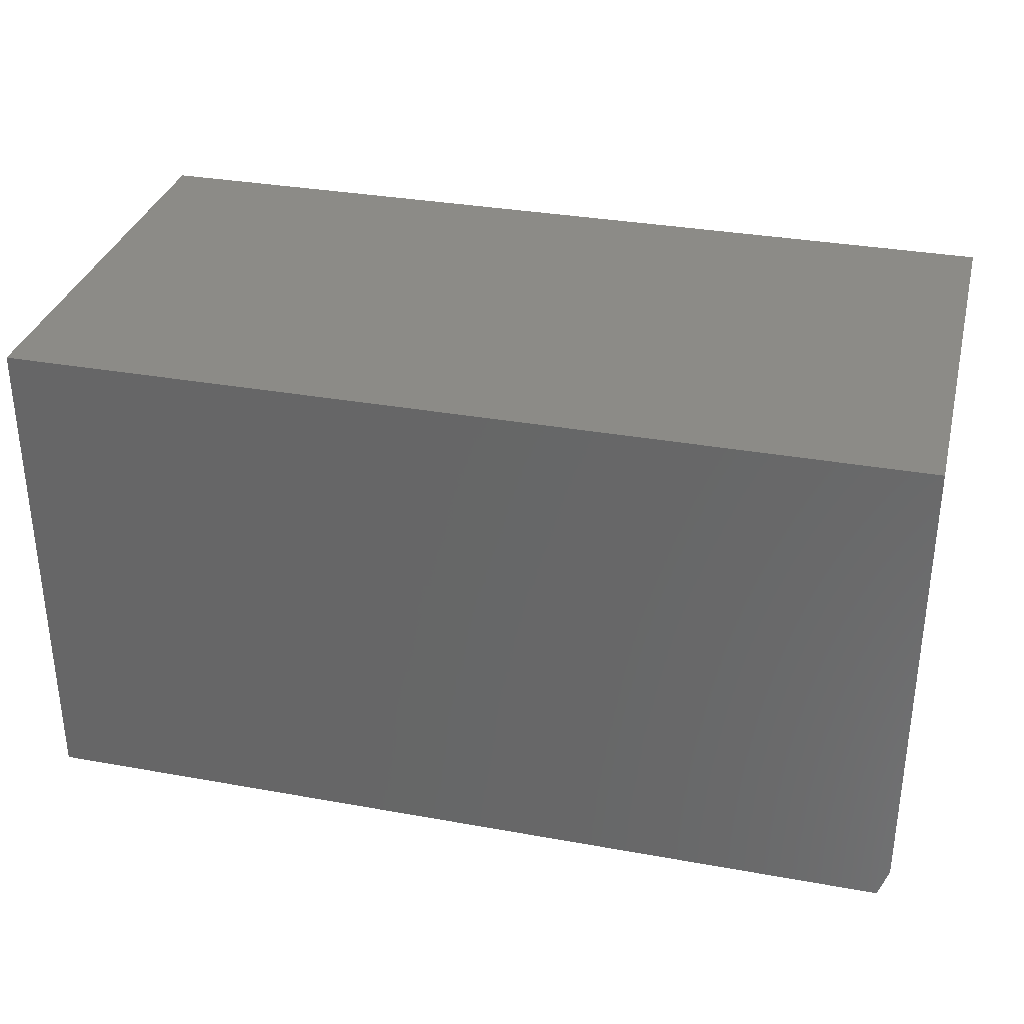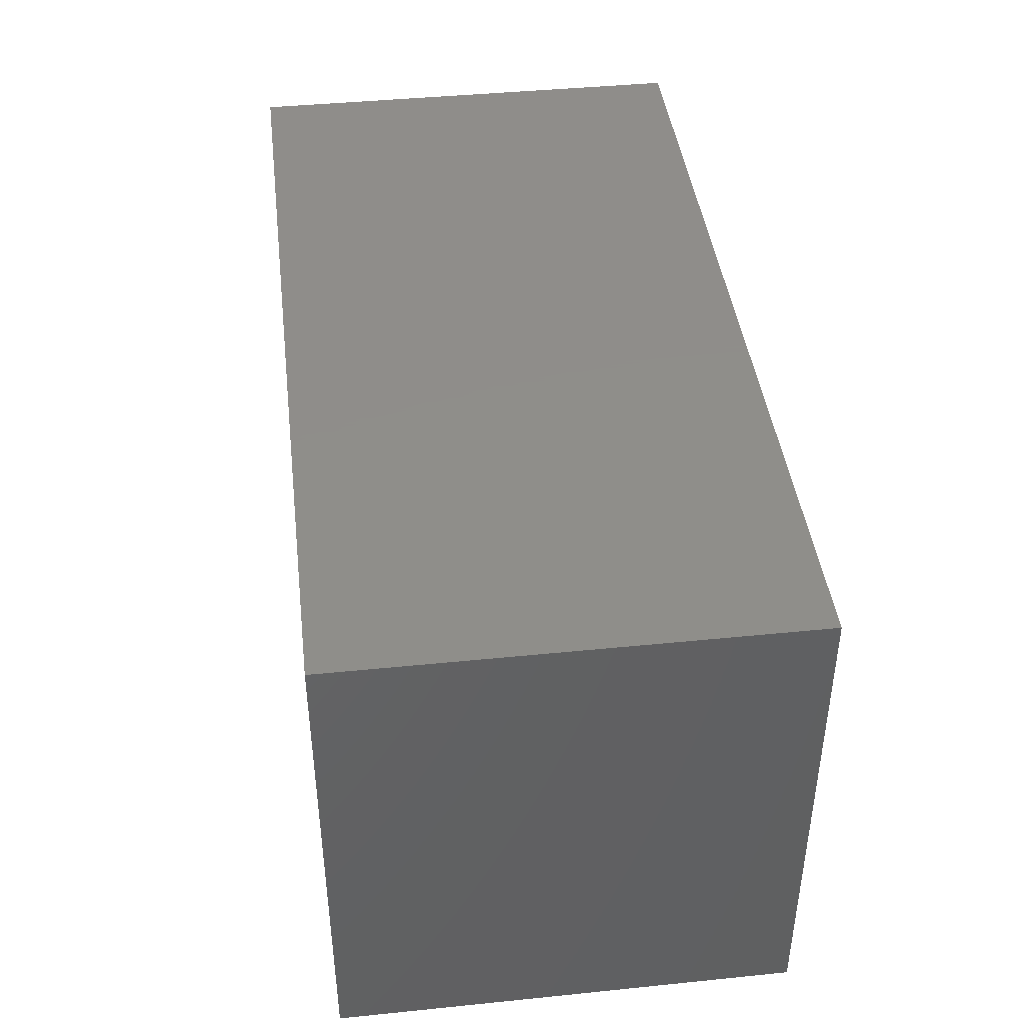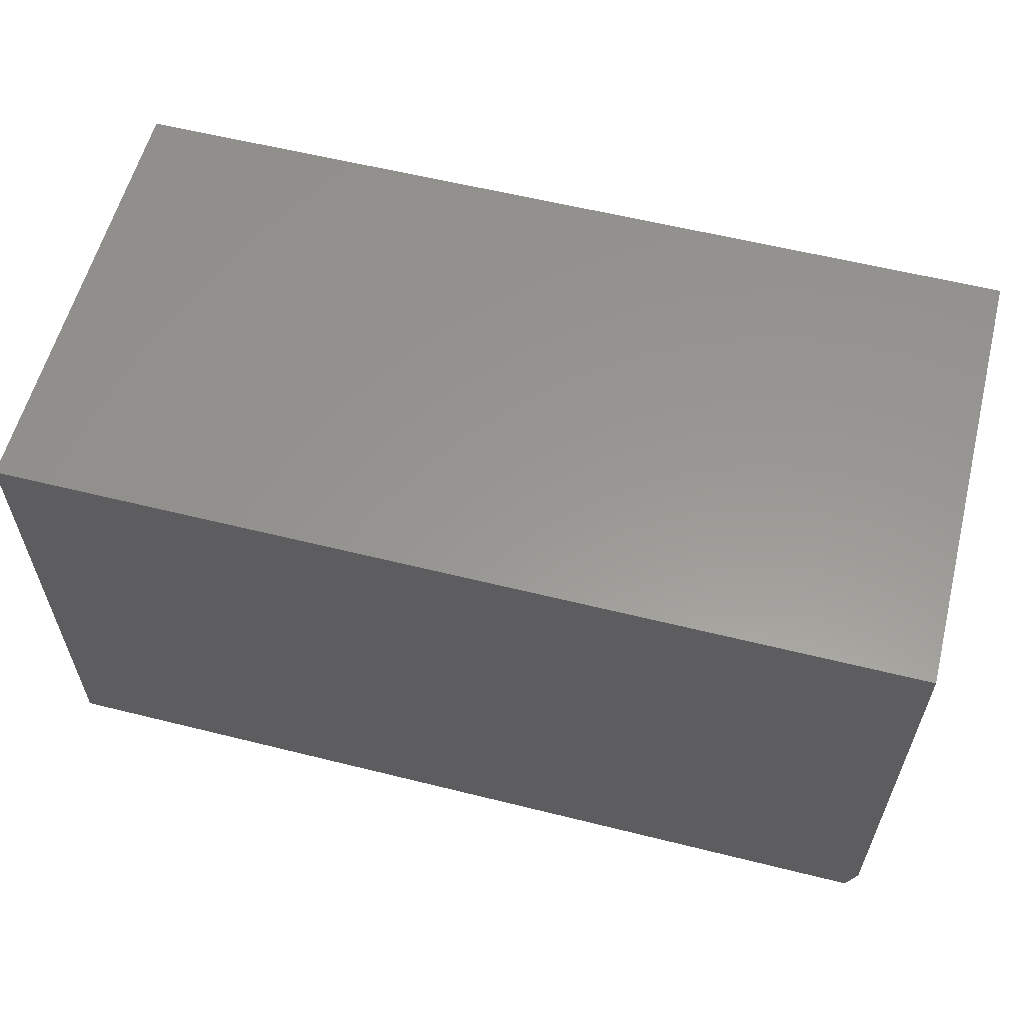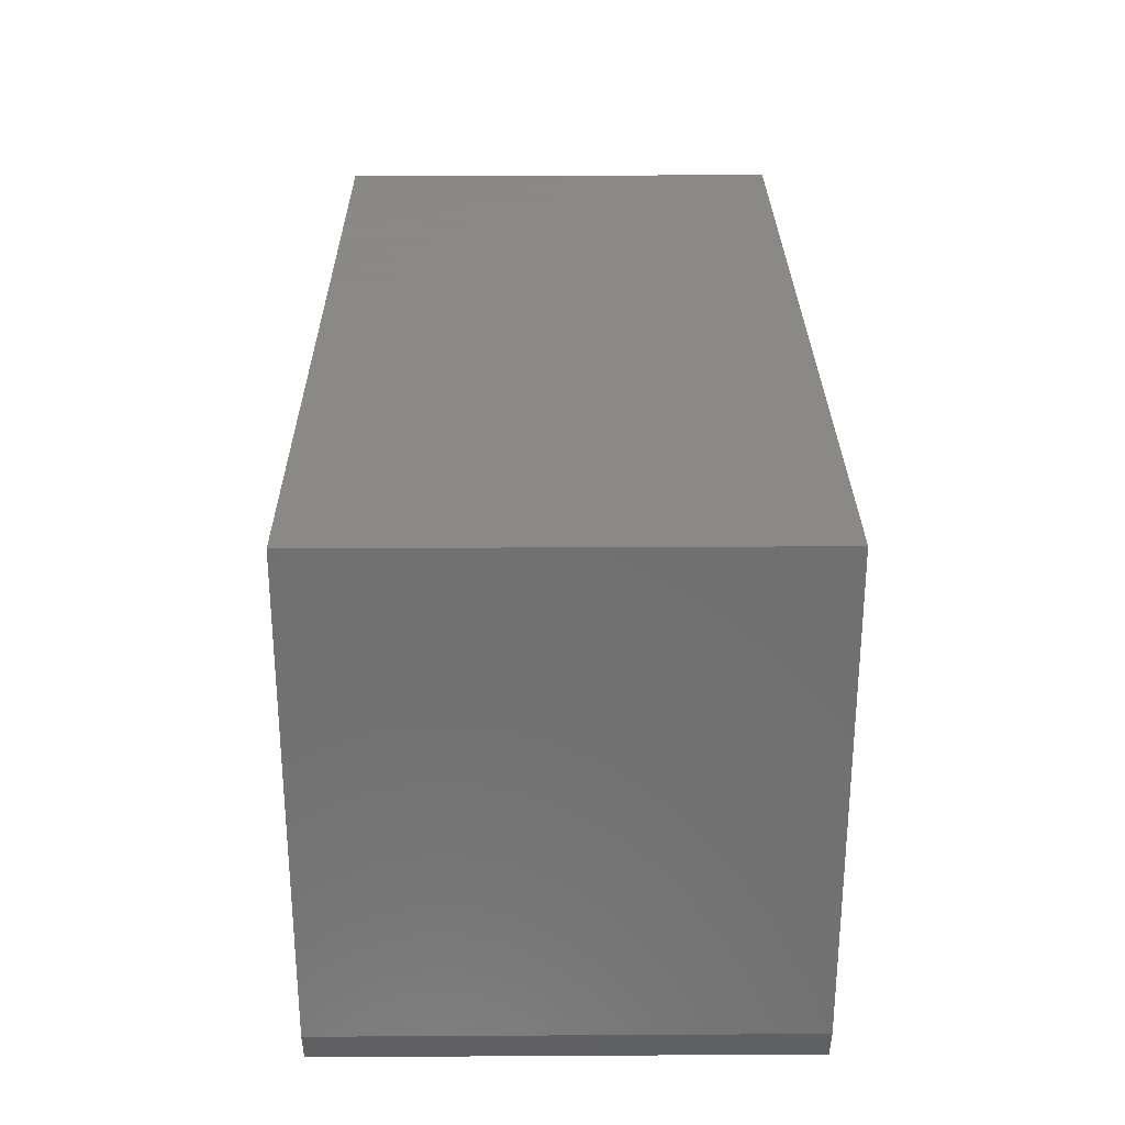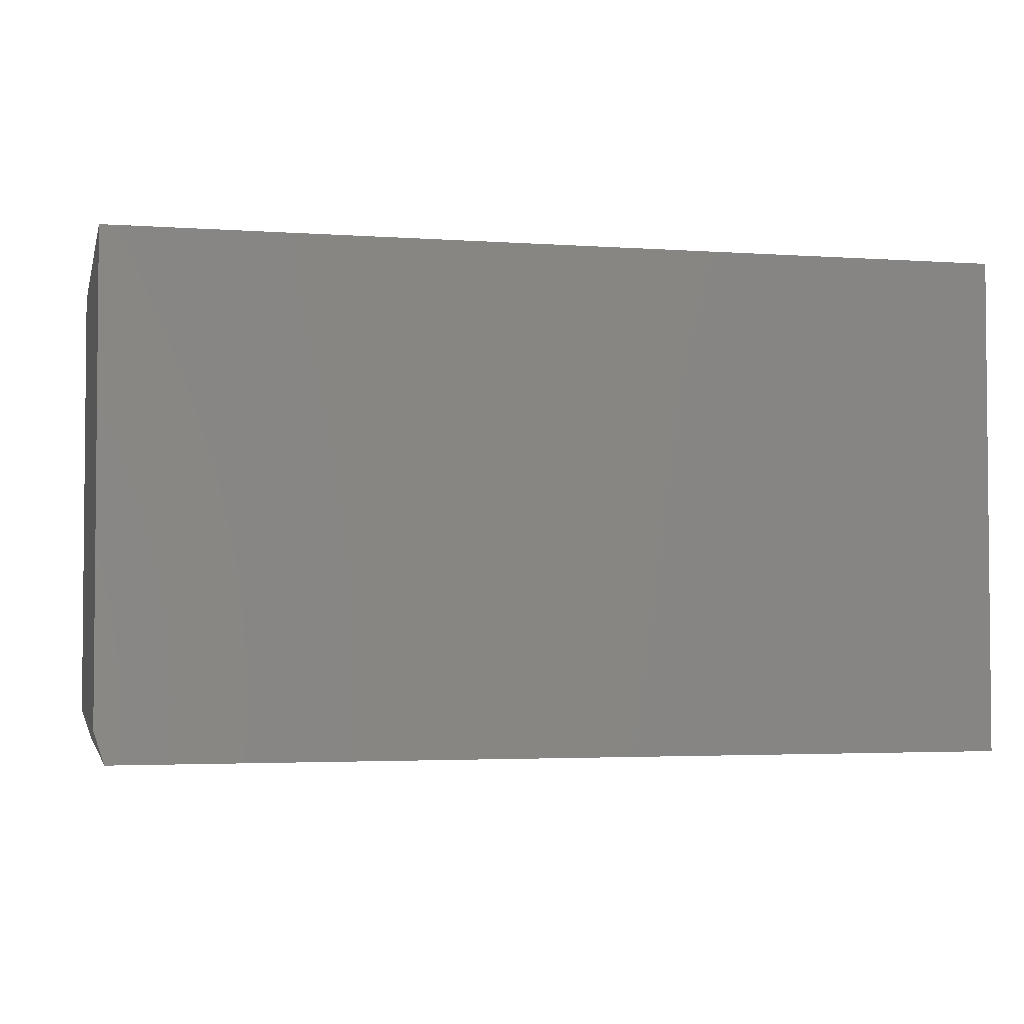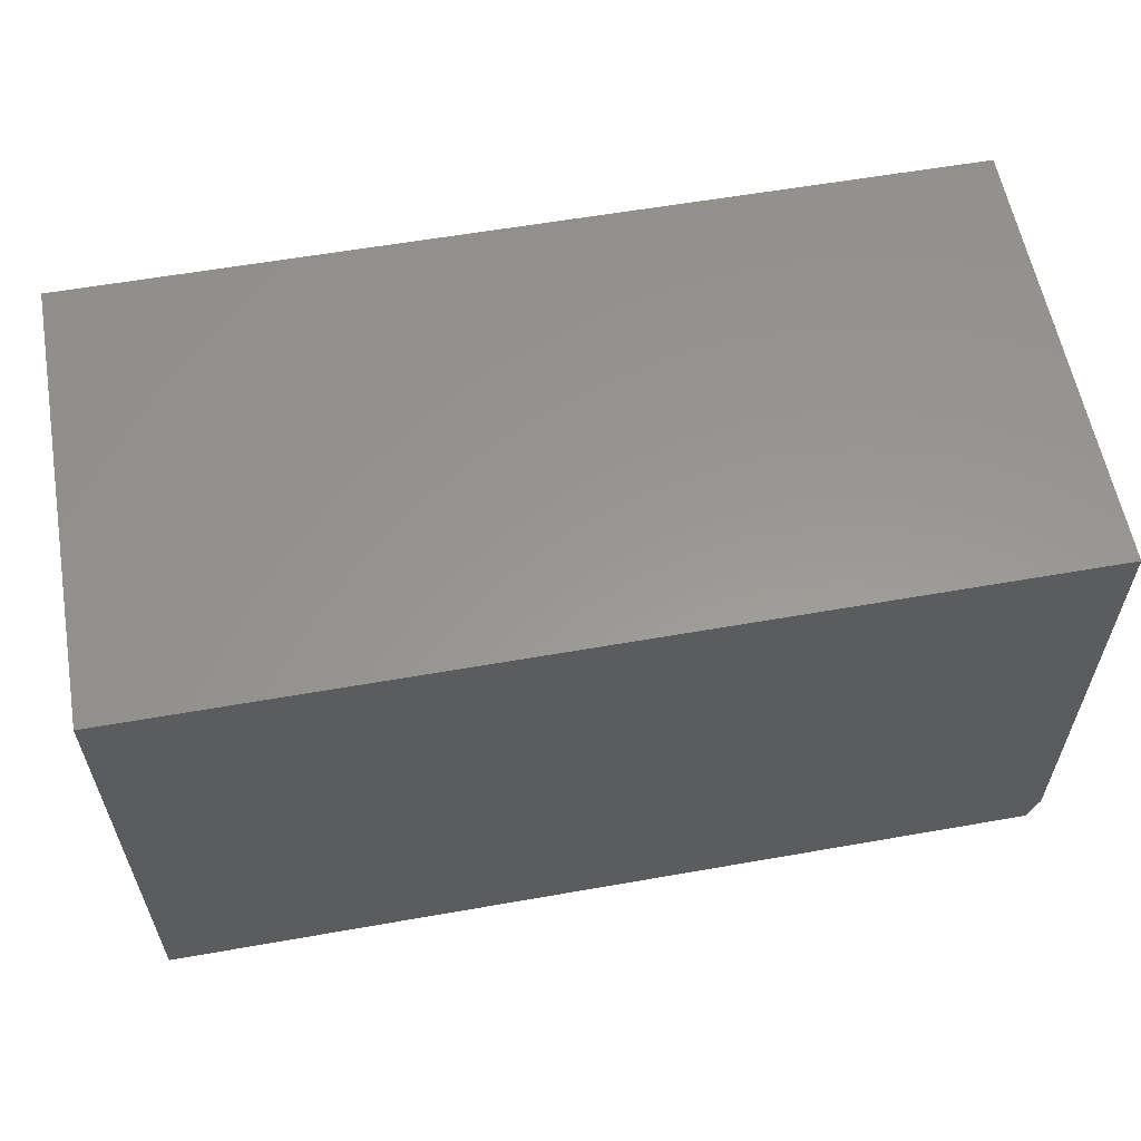
<metadata>
{"format":"stl","ext":"stl","renderer":"f3d","projection":"perspective","resolution":1024,"background":"white","views":[{"elev":32.9,"azim":14.0,"up":"+Y"},{"elev":42.5,"azim":-96.9,"up":"+Y"},{"elev":58.7,"azim":14.4,"up":"+Y"},{"elev":27.9,"azim":89.5,"up":"+Y"},{"elev":-3.1,"azim":166.6,"up":"+Y"},{"elev":58.7,"azim":-10.3,"up":"+Y"}]}
</metadata>
<code>
# stl→obj: 10 verts, 16 faces
v -0.6328 0 -0.3359
v 0.6953 1.475e-16 -0.3359
v -0.6328 3.769e-17 0.343
v 0.6953 1.851e-16 0.343
v 0.7109 0.04688 0.343
v 0.7109 0.75 0.343
v -0.6328 0.75 0.343
v 0.7109 0.04688 -0.3359
v 0.7109 0.75 -0.3359
v -0.6328 0.75 -0.3359
f 1 2 3
f 3 2 4
f 5 6 4
f 4 6 7
f 4 7 3
f 8 9 5
f 5 9 6
f 8 2 9
f 9 2 1
f 9 1 10
f 5 4 8
f 8 4 2
f 10 7 9
f 9 7 6
f 3 7 1
f 1 7 10

</code>
